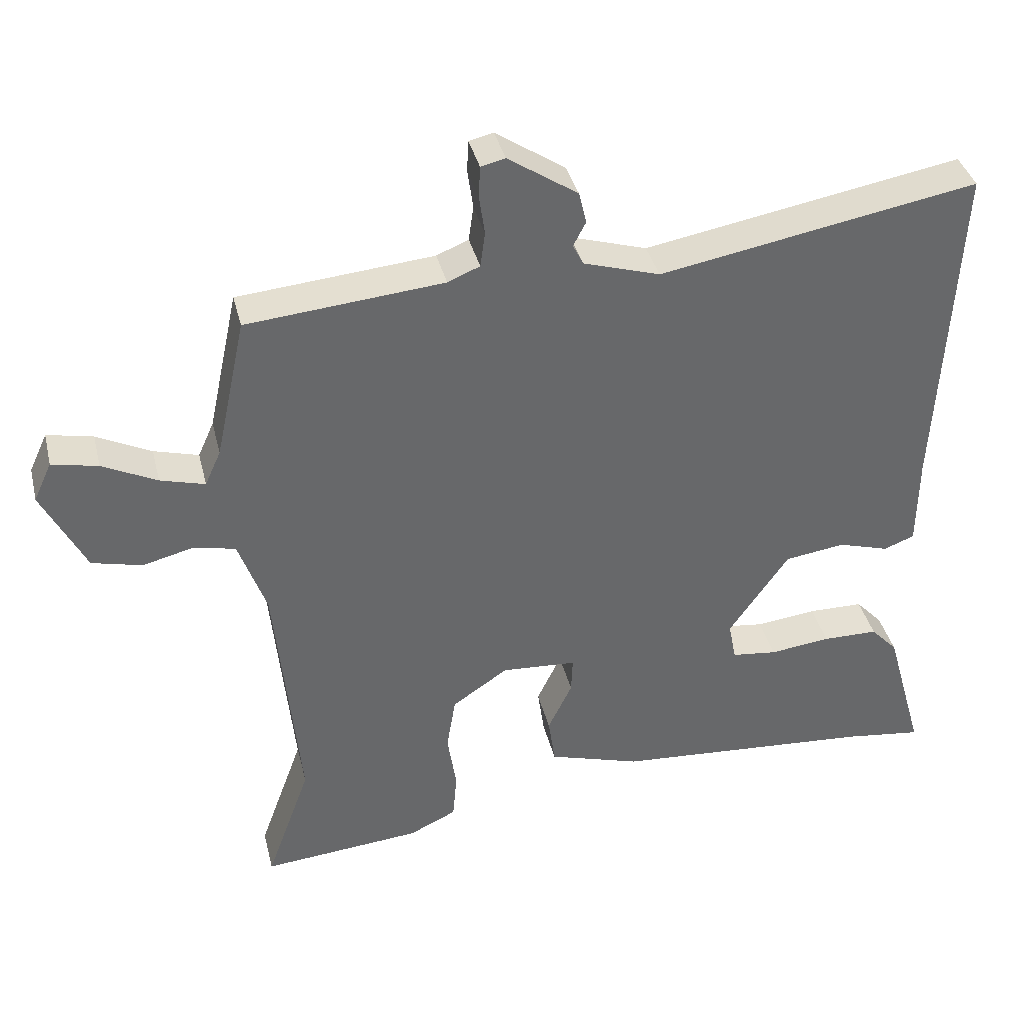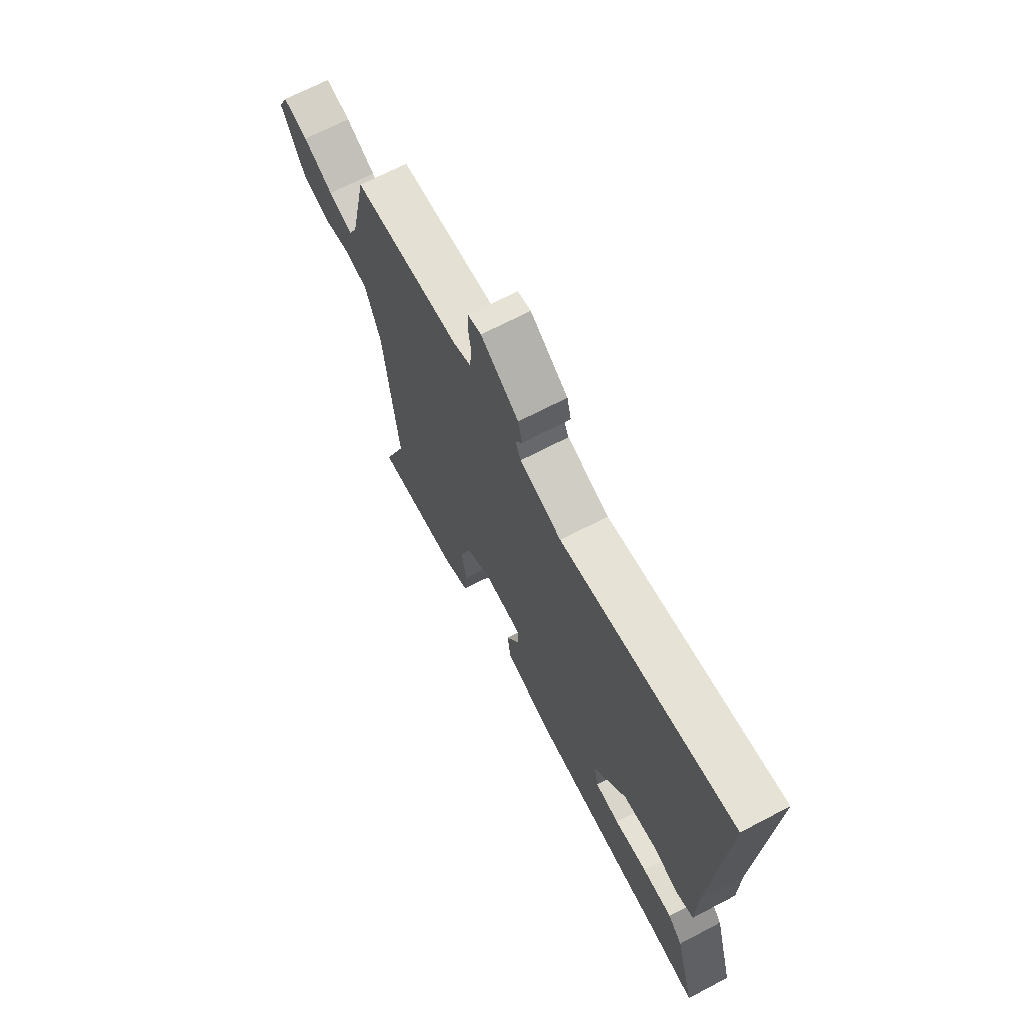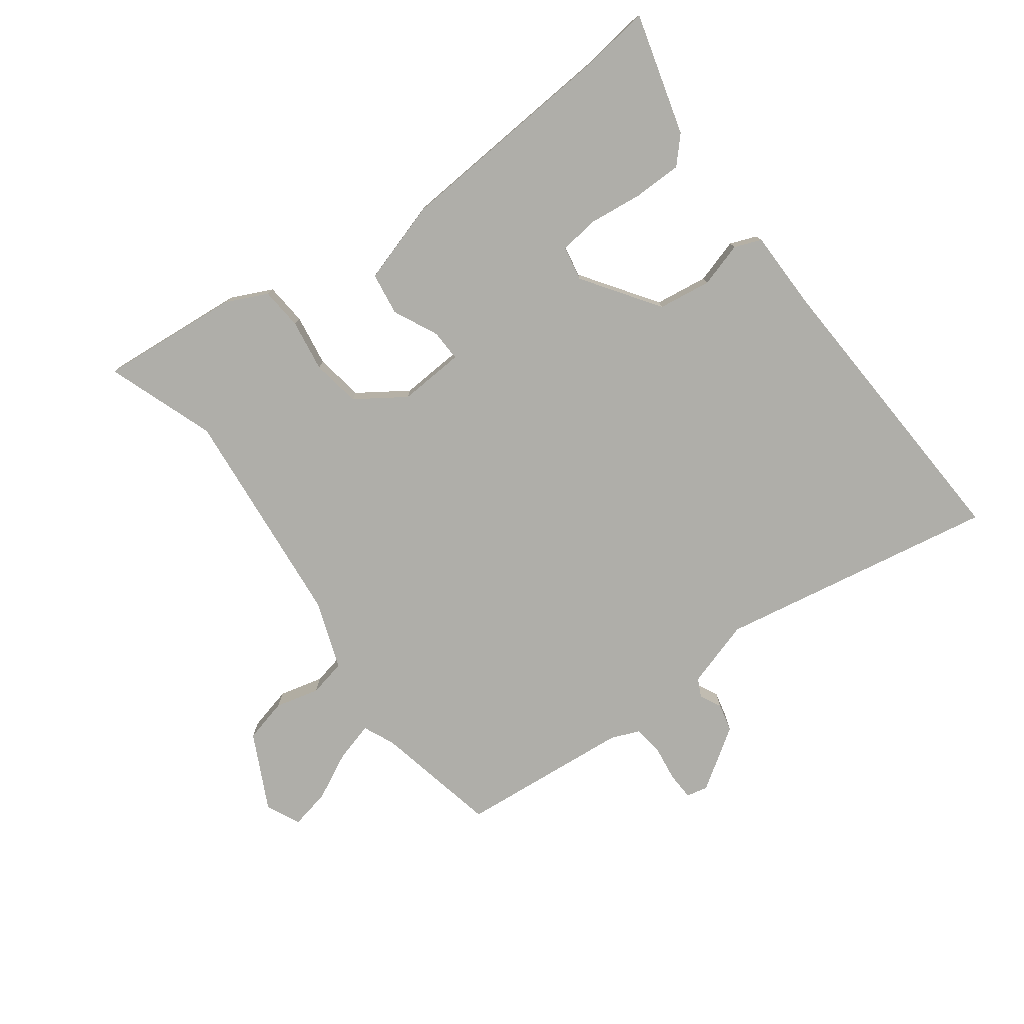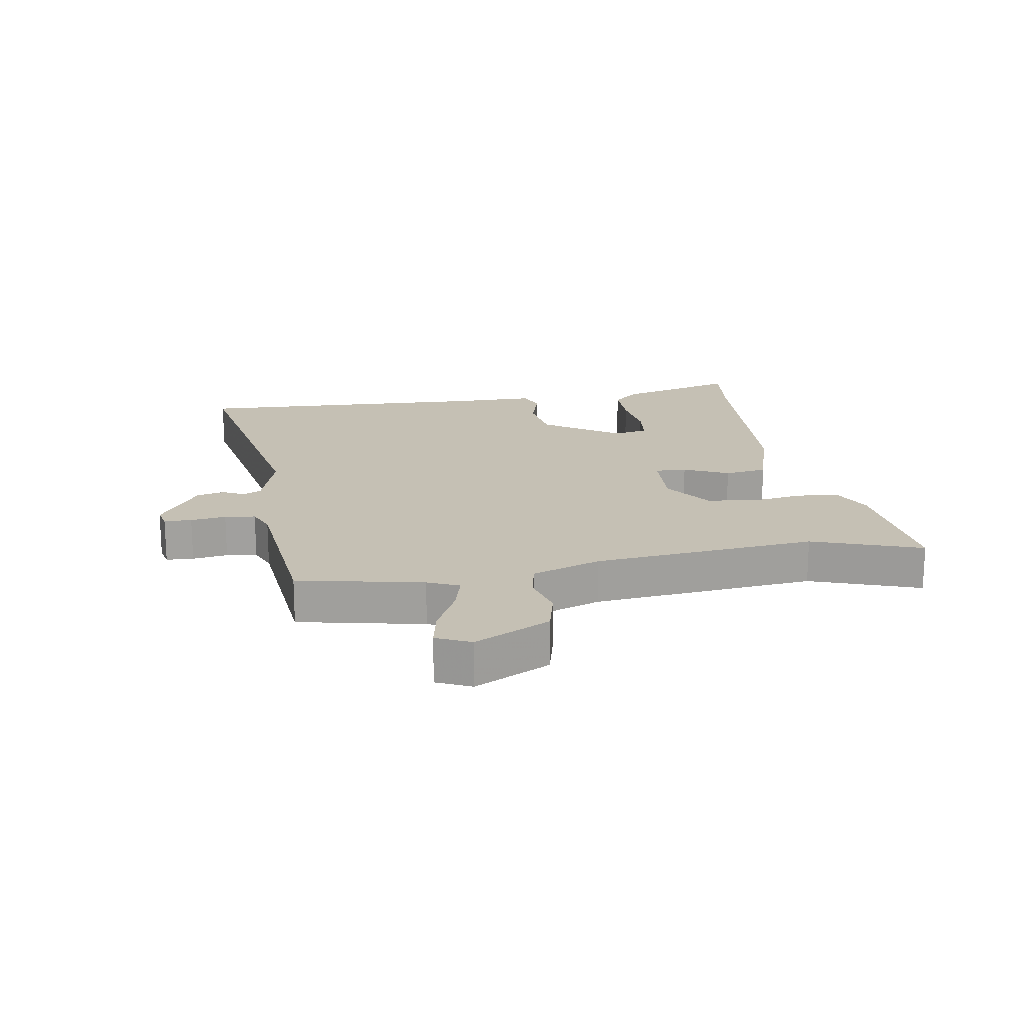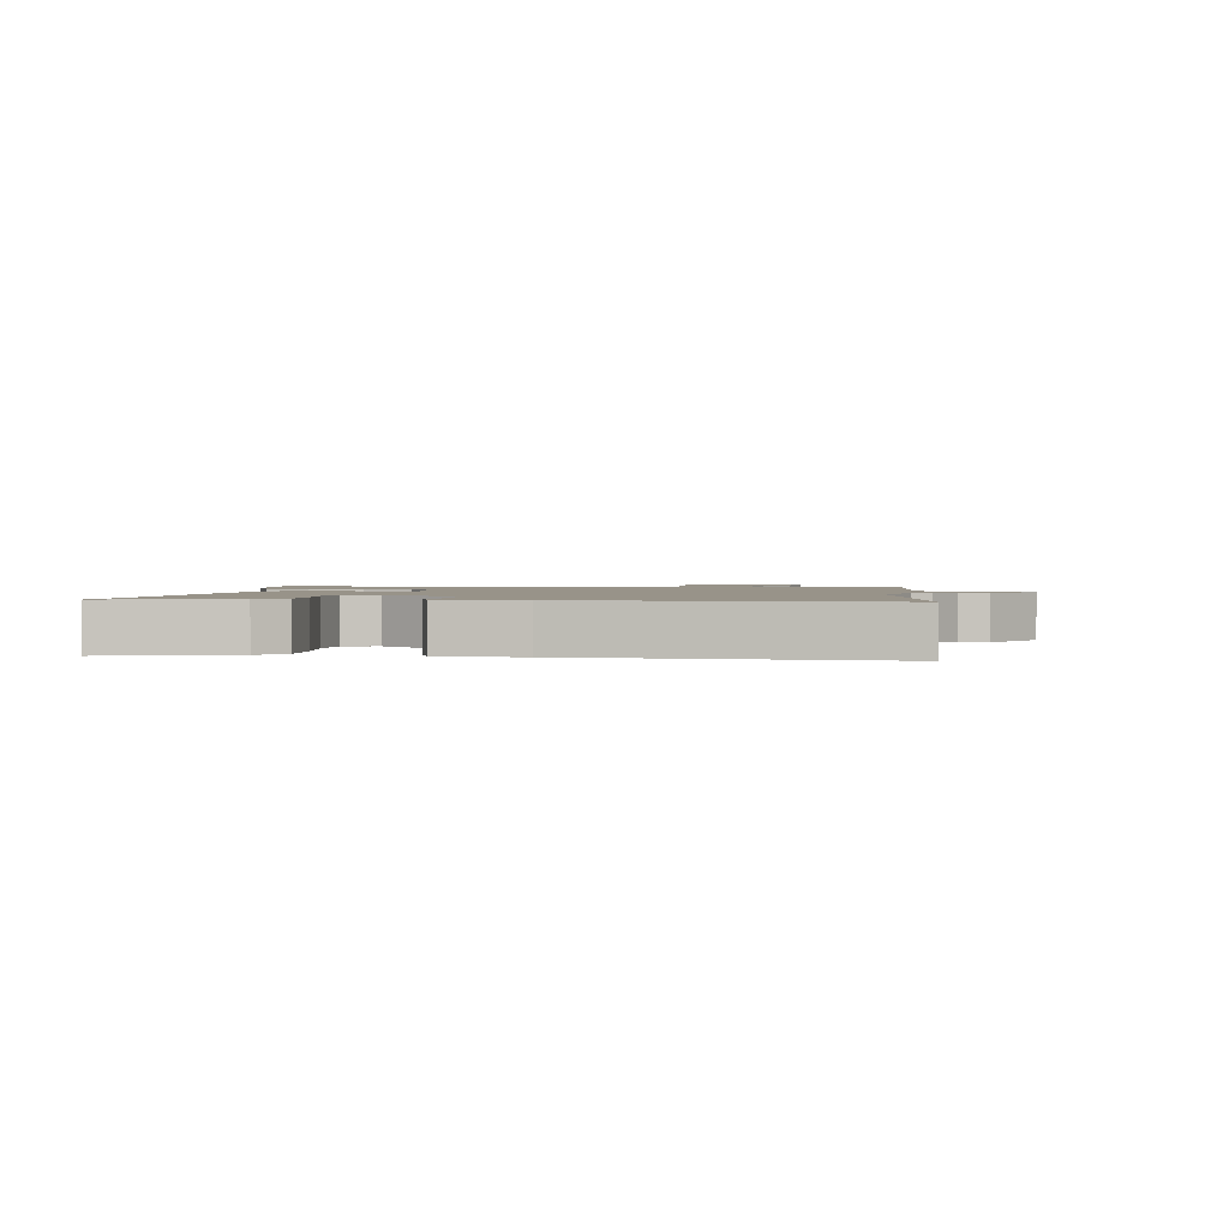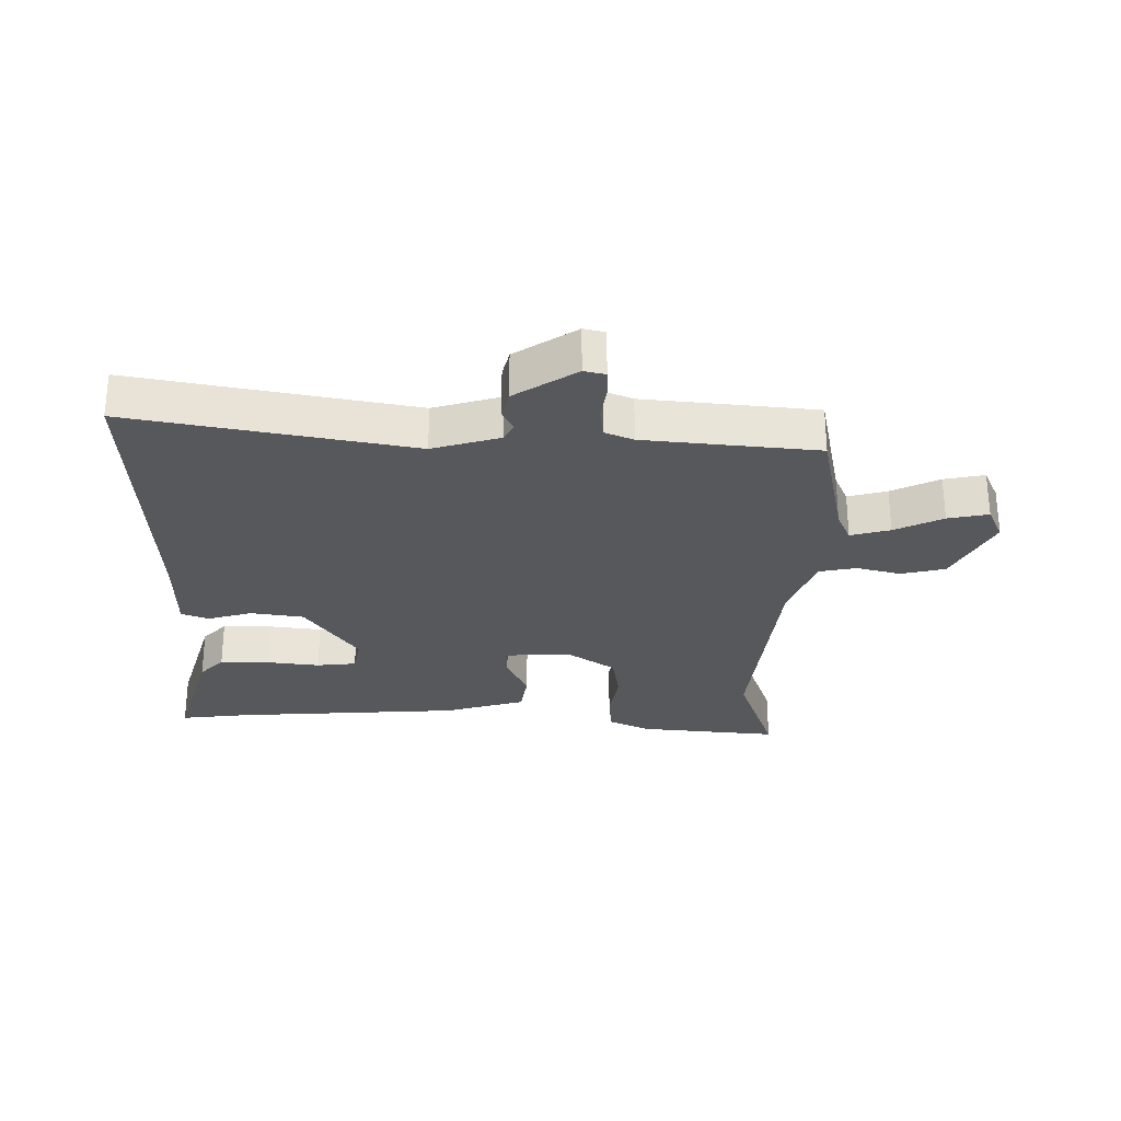
<metadata>
{"format":"obj","ext":"obj","renderer":"f3d","projection":"perspective","resolution":1024,"background":"white","views":[{"elev":38.1,"azim":166.4,"up":"+Z"},{"elev":69.0,"azim":-117.6,"up":"+Z"},{"elev":-77.5,"azim":-143.6,"up":"+Y"},{"elev":18.4,"azim":80.2,"up":"+Y"},{"elev":1.6,"azim":-81.4,"up":"+Y"},{"elev":-28.1,"azim":-1.2,"up":"+Y"}]}
</metadata>
<code>
v -0.449 0.07 -0.493
v -0.563 0.07 -0.508
v -0.507 0.07 -0.309
v -0.468 0.07 -0.267
v -0.388 0.07 -0.266
v -0.3 0.07 -0.276
v -0.235 0.07 -0.268
v -0.224 0.07 -0.211
v -0.31 0.07 -0.087
v -0.397 0.07 -0.075
v -0.47 0.07 -0.097
v -0.514 0.07 -0.08
v -0.515 0.07 0.052
v -0.54 0.07 0.545
v -0.083 0.07 0.464
v 0.027 0.07 0.498
v 0.042 0.07 0.528
v 0.024 0.07 0.563
v 0.035 0.07 0.609
v 0.135 0.07 0.676
v 0.17 0.07 0.668
v 0.172 0.07 0.623
v 0.164 0.07 0.565
v 0.171 0.07 0.515
v 0.217 0.07 0.496
v 0.499 0.07 0.471
v 0.543 0.07 0.267
v 0.566 0.07 0.216
v 0.63 0.07 0.234
v 0.708 0.07 0.273
v 0.774 0.07 0.287
v 0.8 0.07 0.231
v 0.738 0.07 0.107
v 0.666 0.07 0.089
v 0.594 0.07 0.107
v 0.533 0.07 0.094
v 0.493 0.07 -0.019
v 0.458 0.07 -0.383
v 0.522 0.07 -0.561
v 0.292 0.07 -0.541
v 0.224 0.07 -0.509
v 0.218 0.07 -0.44
v 0.231 0.07 -0.355
v 0.218 0.07 -0.276
v 0.138 0.07 -0.222
v 0.03 0.07 -0.229
v 0.032 0.07 -0.281
v 0.067 0.07 -0.354
v 0.057 0.07 -0.424
v -0.076 0.07 -0.465
v -0.449 0 -0.493
v -0.563 0 -0.508
v -0.507 0 -0.309
v -0.468 0 -0.267
v -0.388 0 -0.266
v -0.3 0 -0.276
v -0.235 0 -0.268
v -0.224 0 -0.211
v -0.31 0 -0.087
v -0.397 0 -0.075
v -0.47 0 -0.097
v -0.514 0 -0.08
v -0.515 0 0.052
v -0.54 0 0.545
v -0.083 0 0.464
v 0.027 0 0.498
v 0.042 0 0.528
v 0.024 0 0.563
v 0.035 0 0.609
v 0.135 0 0.676
v 0.17 0 0.668
v 0.172 0 0.623
v 0.164 0 0.565
v 0.171 0 0.515
v 0.217 0 0.496
v 0.499 0 0.471
v 0.543 0 0.267
v 0.566 0 0.216
v 0.63 0 0.234
v 0.708 0 0.273
v 0.774 0 0.287
v 0.8 0 0.231
v 0.738 0 0.107
v 0.666 0 0.089
v 0.594 0 0.107
v 0.533 0 0.094
v 0.493 0 -0.019
v 0.458 0 -0.383
v 0.522 0 -0.561
v 0.292 0 -0.541
v 0.224 0 -0.509
v 0.218 0 -0.44
v 0.231 0 -0.355
v 0.218 0 -0.276
v 0.138 0 -0.222
v 0.03 0 -0.229
v 0.032 0 -0.281
v 0.067 0 -0.354
v 0.057 0 -0.424
v -0.076 0 -0.465
f 49 50 1
f 48 49 1
f 47 48 1
f 1 2 3
f 47 1 3
f 46 47 3
f 41 42 43
f 40 41 43
f 39 40 43
f 38 39 43
f 37 38 43 44
f 36 37 44 45
f 33 34 35
f 32 33 35
f 31 32 35
f 30 31 35
f 29 30 35
f 28 29 35 36
f 36 45 46
f 28 36 46
f 27 28 46
f 21 22 23
f 20 21 23
f 19 20 23
f 18 19 23
f 17 18 23
f 16 17 23 24
f 15 16 24 25
f 13 14 15
f 25 26 27
f 15 25 27
f 13 15 27
f 12 13 27
f 11 12 27
f 10 11 27
f 3 4 5 6
f 3 6 7
f 46 3 7
f 27 46 7 8
f 9 10 27
f 8 9 27
f 51 100 99
f 51 99 98
f 51 98 97
f 53 52 51
f 53 51 97
f 53 97 96
f 93 92 91
f 93 91 90
f 93 90 89
f 93 89 88
f 94 93 88 87
f 95 94 87 86
f 85 84 83
f 85 83 82
f 85 82 81
f 85 81 80
f 85 80 79
f 86 85 79 78
f 96 95 86
f 96 86 78
f 96 78 77
f 73 72 71
f 73 71 70
f 73 70 69
f 73 69 68
f 73 68 67
f 74 73 67 66
f 75 74 66 65
f 65 64 63
f 77 76 75
f 77 75 65
f 77 65 63
f 77 63 62
f 77 62 61
f 77 61 60
f 56 55 54 53
f 57 56 53
f 57 53 96
f 58 57 96 77
f 77 60 59
f 77 59 58
f 1 51 52 2
f 2 52 53 3
f 3 53 54 4
f 4 54 55 5
f 5 55 56 6
f 6 56 57 7
f 7 57 58 8
f 8 58 59 9
f 9 59 60 10
f 10 60 61 11
f 11 61 62 12
f 12 62 63 13
f 13 63 64 14
f 14 64 65 15
f 15 65 66 16
f 16 66 67 17
f 17 67 68 18
f 18 68 69 19
f 19 69 70 20
f 20 70 71 21
f 21 71 72 22
f 22 72 73 23
f 23 73 74 24
f 24 74 75 25
f 25 75 76 26
f 26 76 77 27
f 27 77 78 28
f 28 78 79 29
f 29 79 80 30
f 30 80 81 31
f 31 81 82 32
f 32 82 83 33
f 33 83 84 34
f 34 84 85 35
f 35 85 86 36
f 36 86 87 37
f 37 87 88 38
f 38 88 89 39
f 39 89 90 40
f 40 90 91 41
f 41 91 92 42
f 42 92 93 43
f 43 93 94 44
f 44 94 95 45
f 45 95 96 46
f 46 96 97 47
f 47 97 98 48
f 48 98 99 49
f 49 99 100 50
f 50 100 51 1

</code>
